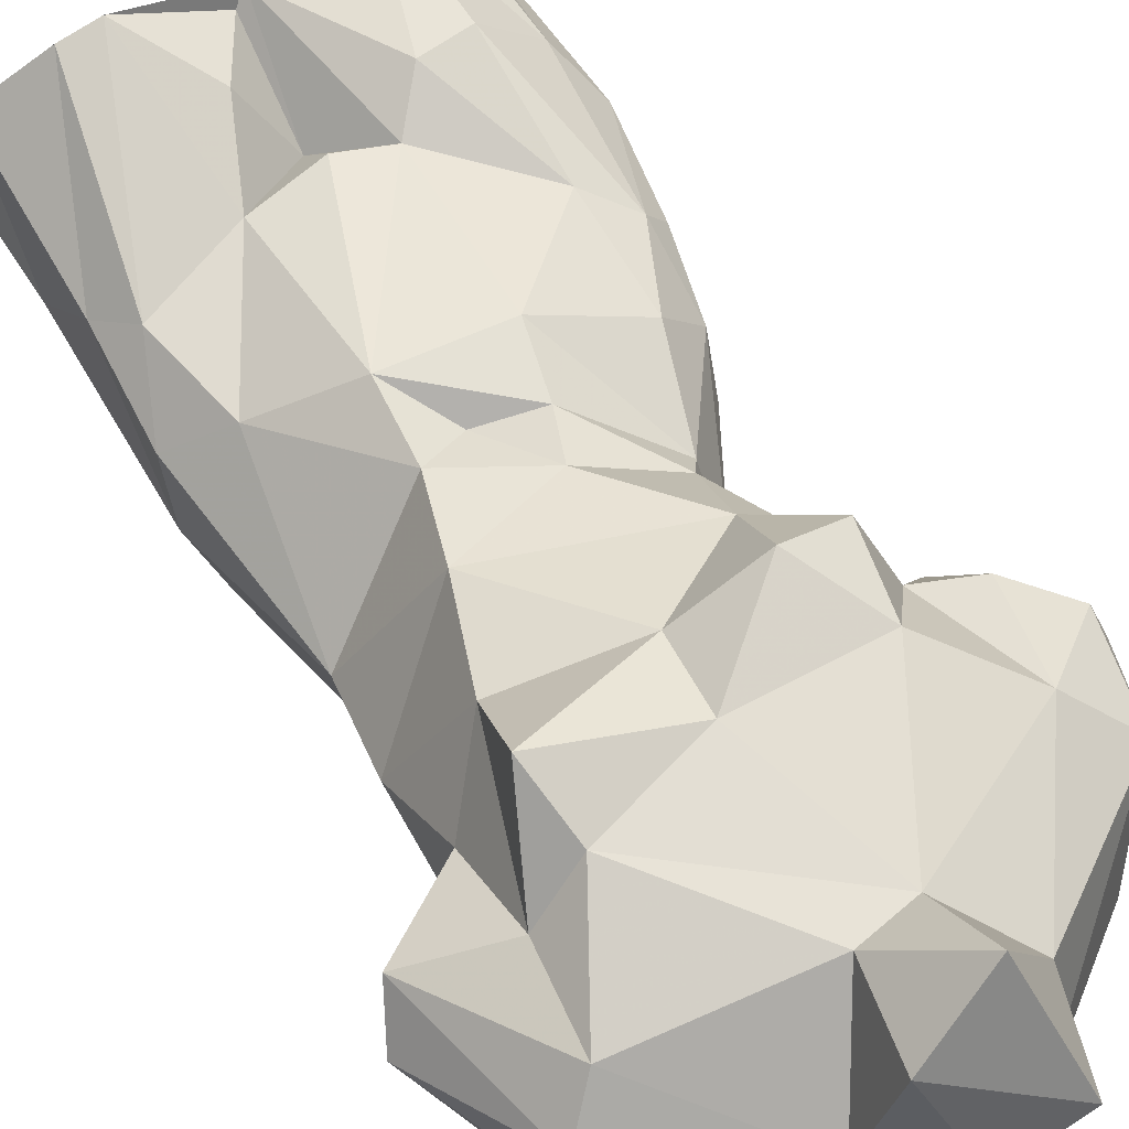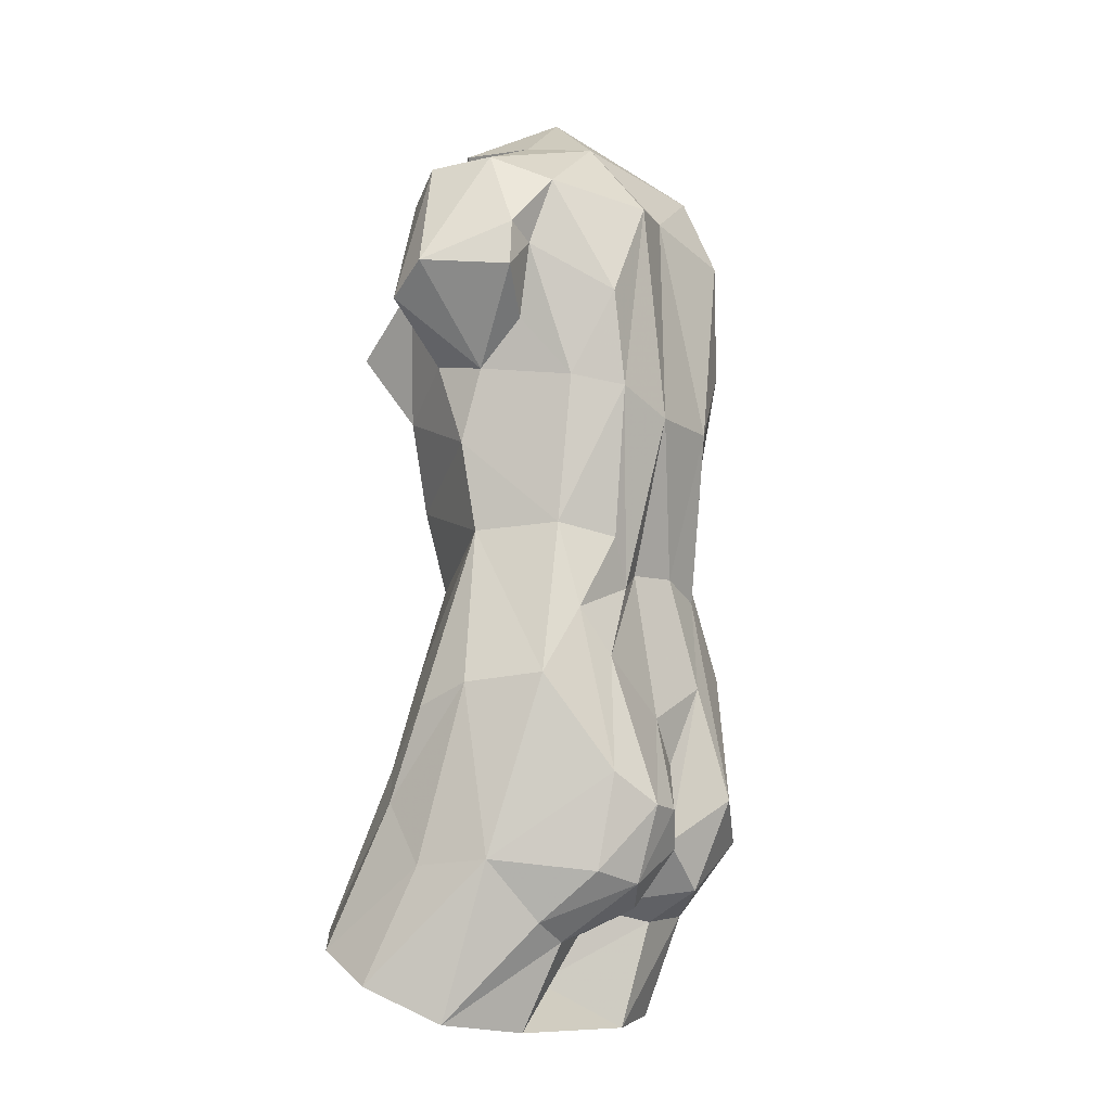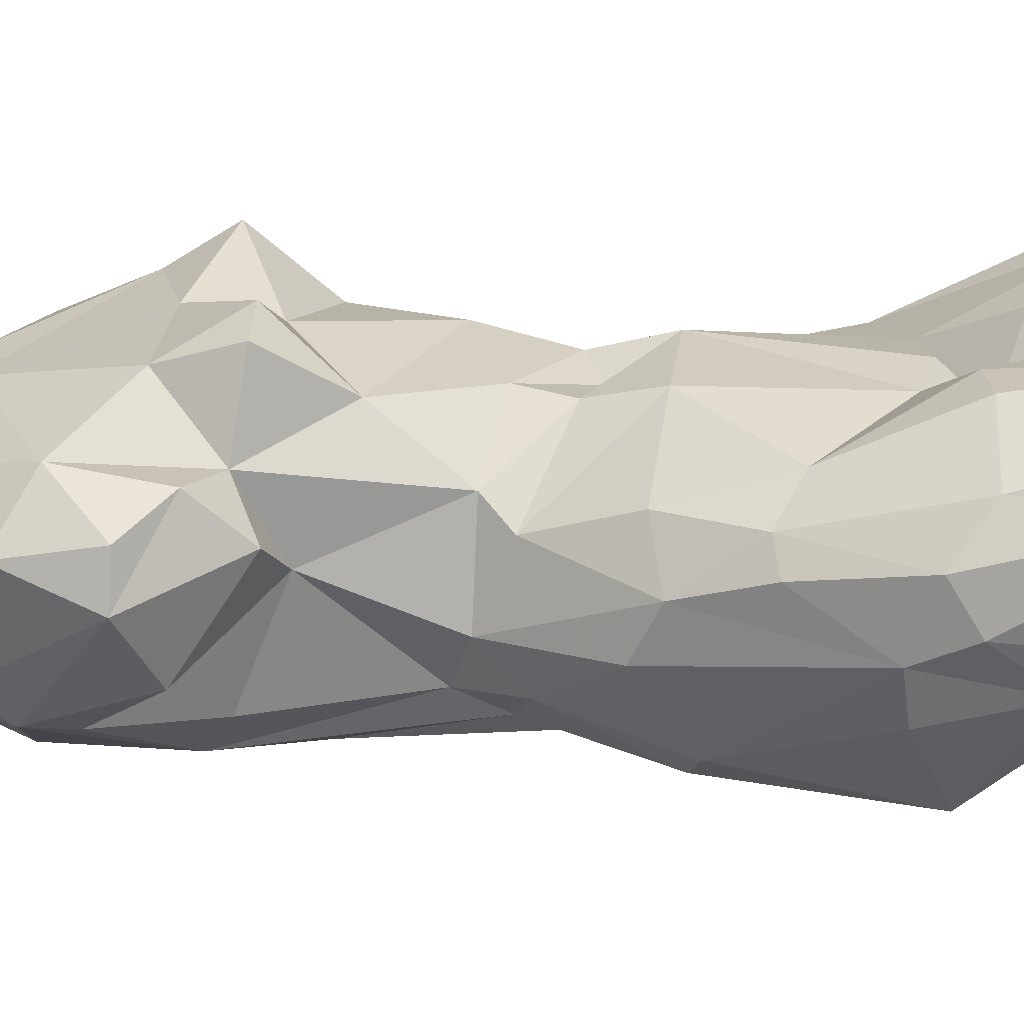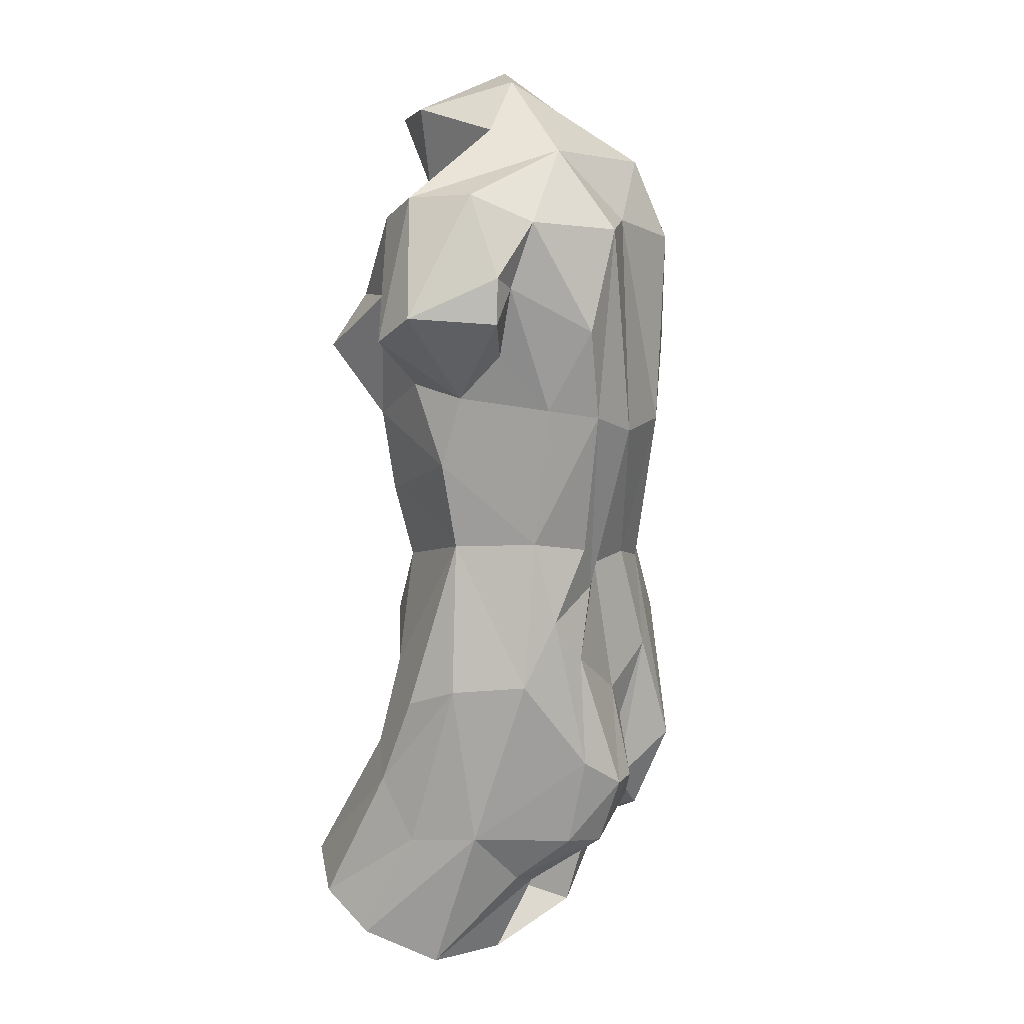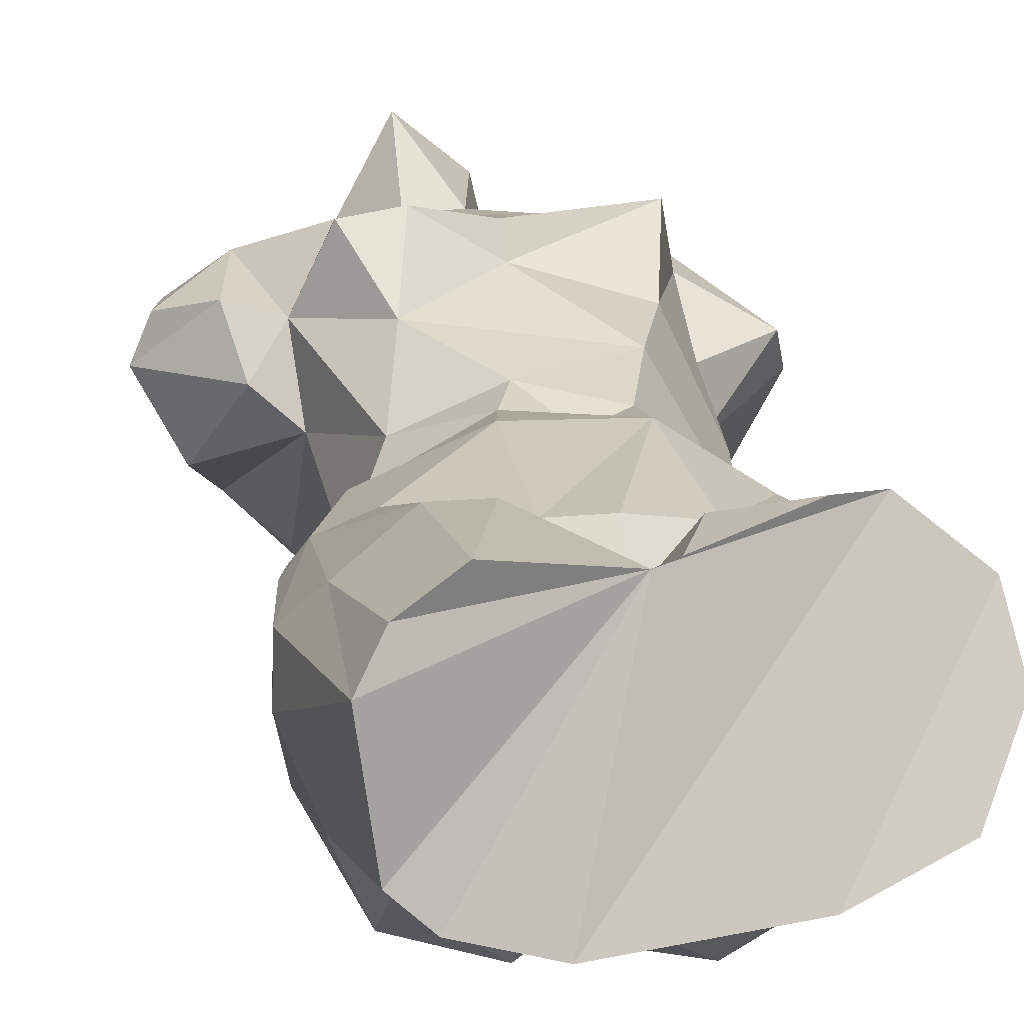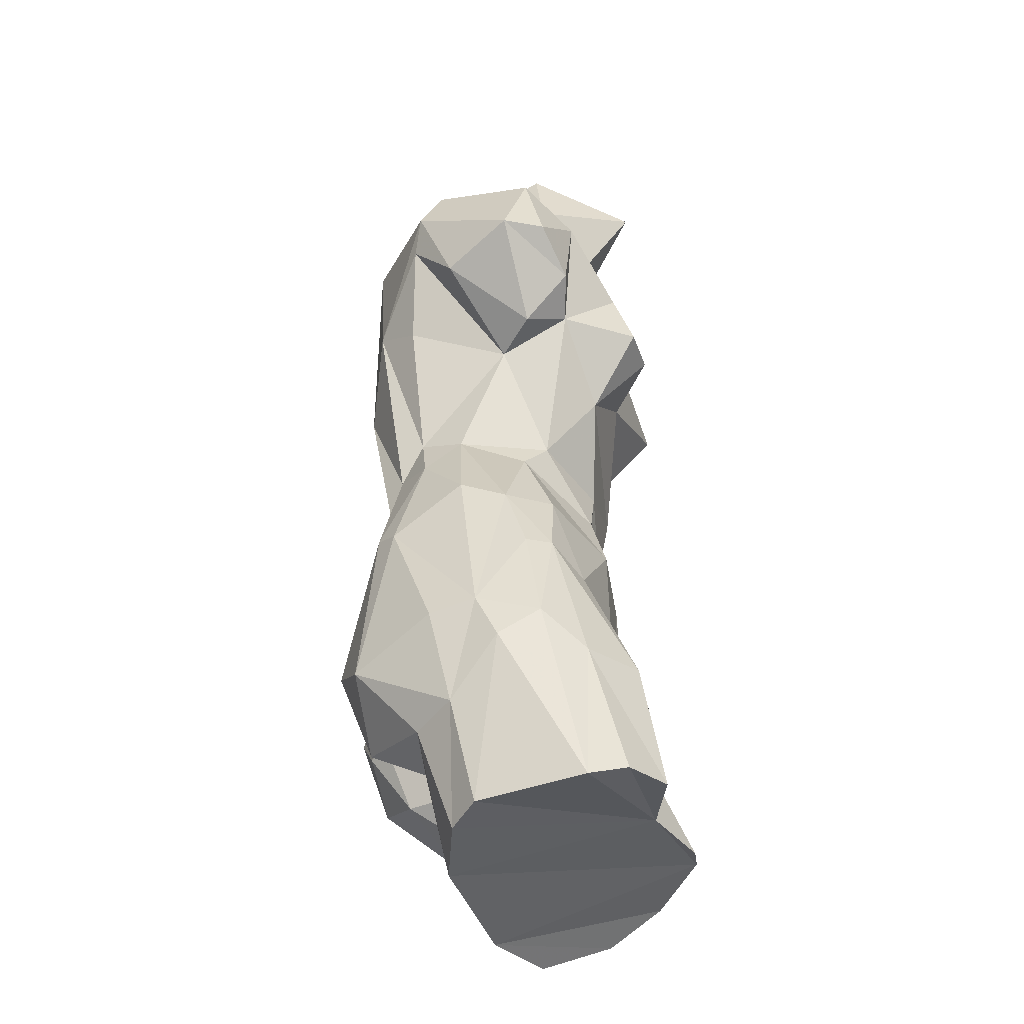
<metadata>
{"format":"obj","ext":"obj","renderer":"f3d","projection":"perspective","resolution":1024,"background":"white","views":[{"elev":51.7,"azim":152.5,"up":"+Z"},{"elev":-9.9,"azim":125.1,"up":"+Y"},{"elev":26.1,"azim":-83.6,"up":"+Z"},{"elev":14.9,"azim":117.3,"up":"+Y"},{"elev":23.5,"azim":-8.4,"up":"+Z"},{"elev":-40.3,"azim":-79.7,"up":"+Y"}]}
</metadata>
<code>
g venus_267
v -0.2676 0.5789 -0.8497
v -0.03801 1.775 -0.7124
v 0.1712 0.5884 -0.8689
v 0.2736 1.759 -0.8063
v -0.7105 -1.668 -0.7421
v -0.3735 -1.453 -0.9173
v -0.3043 -1.94 -0.7357
v 0.631 1.345 0.6192
v 0.721 1.047 0.7953
v 0.8413 1.382 0.3727
v 0.6397 0.6504 0.5128
v -0.5066 2.122 0.293
v -0.1828 2.292 0.8171
v -0.3941 2.573 0.2361
v 0.1526 2.381 0.5107
v -0.3291 -2.108 -0.42
v -0.7017 -2.077 -0.3873
v -0.01214 -2.021 -0.1812
v 0.1408 -2.431 -0.00592
v 0.8291 -0.04658 -0.07826
v 0.8813 0.436 -0.02042
v 0.4938 0.162 0.5244
v 0.3755 -0.2747 0.4753
v -0.5367 1.629 -0.7741
v -0.5385 2.065 -0.5664
v 0.2573 2.184 -0.4427
v 0.8688 1.827 0.325
v 1.008 1.959 0.09802
v 0.2626 2.286 -0.01154
v 1.229 1.189 0.177
v 1.297 1.343 -0.05028
v 0.7785 1.838 -0.5456
v 0.9271 1.986 -0.2379
v -1.194 1.582 0.2969
v -0.9193 1.434 0.5399
v 0.09845 -1.541 0.6266
v -0.1511 -1.491 0.6038
v 0.1028 -1.752 0.4298
v 0.3766 -0.6309 0.5718
v -0.5664 0.7855 0.861
v -0.2922 0.8029 0.8962
v -0.5362 1.142 0.7419
v -0.3753 0.4284 0.584
v -0.4695 0.01614 0.2922
v -0.7486 0.8315 0.4624
v -0.9972 0.9478 0.507
v -0.9159 0.6988 0.2537
v -1.141 0.9949 -0.1852
v -0.7091 0.6332 0.0724
v -0.9944 1.335 -0.4431
v 0.07654 0.7721 0.664
v 0.1043 1.163 0.7067
v 0.2523 -2.178 -0.3436
v 0.563 -2.677 -0.2045
v 0.1034 -2.037 -0.6046
v -0.05582 -1.683 -0.731
v 0.04973 -1.727 -0.8272
v -0.2533 -0.845 -0.7966
v 0.8573 0.833 -0.1289
v 0.8413 0.8869 0.1721
v 0.4916 0.7178 -0.818
v 0.6753 -0.02074 -0.5105
v 0.8455 -0.836 -0.5323
v 0.3734 -1.915 -0.8027
v -0.6096 0.02372 -0.2074
v -0.552 -0.1253 0.1692
v 1.003 -0.8787 -0.1449
v 0.9615 -1.791 -0.2623
v 0.7727 -0.8222 0.3449
v 0.3029 -1.861 0.7515
v 0.4435 -1.473 0.548
v 0.8989 -1.303 0.413
v 0.8007 -2.152 0.9233
v 0.6043 -2.194 0.9336
v 0.1098 -2.256 0.6934
v 0.05521 -2.289 0.7732
v -0.616 -1.121 0.5122
v -0.5521 -1.728 0.7843
v -0.3067 -1.684 0.7645
v -0.4874 -2.413 0.8956
v -0.8423 -1.758 0.5523
v -0.7308 -2.442 0.7289
v -0.8513 -2.53 0.5319
v -1.004 -1.585 0.3296
v -0.6162 -2.63 -0.2053
v -0.2289 -2.678 -0.3021
v -0.194 1.861 0.5164
v 0.07452 1.93 0.497
v -0.07123 2.539 0.02339
v -0.3834 2.332 -0.1624
v -0.7583 0.8516 -0.4955
v -0.6092 0.9911 -0.7313
v 1.025 1.555 -0.4571
v 1.06 1.308 -0.471
v 0.8187 1.087 -0.3615
v 0.8588 1.477 -0.4504
v 0.5817 1.223 -0.8136
v 0.6765 0.7722 -0.5963
v 0.9941 -2.625 -0.00751
v 0.5004 -2.212 -0.4086
v 0.7028 -2.113 -0.4087
v 0.09225 -1.033 -0.747
v -0.06868 -1.271 -0.729
v 0.1293 -0.251 -0.6361
v 0.2039 -1.528 -0.9229
v 0.3927 -1.511 -0.9389
v 0.2943 -0.3473 -0.687
v 0.4284 -0.08724 -0.7106
v 0.4982 -0.7328 -0.7266
v 0.6556 -0.4821 -0.6362
v 0.5903 -1.344 -0.8051
v 0.6047 -1.851 -0.7093
v 1.011 -0.9912 0.1395
v 1.03 -1.488 0.3207
v 1.117 -2.254 0.6702
v 1.179 -2.435 0.3655
v 1.072 -1.822 0.1011
v -0.9556 -1.499 -0.2845
v -0.8911 -2.03 -0.1716
v -0.779 -2.586 -0.05873
v -0.4186 -0.3386 -0.6628
v -0.1471 -0.242 -0.6882
v -0.4599 -0.1074 -0.5932
v -0.5263 0.1129 -0.4588
v -0.6999 -0.7471 -0.6532
v -0.8002 -0.7981 -0.5414
v -0.6678 -0.1905 -0.4081
v -0.8761 -0.5378 -0.1426
v -0.02798 -0.04671 0.5083
v 0.1609 -0.3826 0.4346
v -0.1105 -0.3024 0.4984
v -0.1626 -0.6222 0.5873
v -0.8365 -1.011 0.3711
v -0.6684 -0.587 0.3513
v -0.888 -0.6631 0.1175
v -0.9455 -1.051 0.2426
v -1.007 -1.468 -0.02353
v -1.023 -1.728 0.1005
v -1.252 1.13 0.4096
v -1.345 1.129 0.1891
v -1.084 1.538 -0.3962
v -1.051 1.751 -0.2728
f 1 2 3
f 3 2 4
f 5 6 7
f 8 9 10
f 11 10 9
f 12 13 14
f 14 13 15
f 7 16 17
f 7 17 5
f 7 18 16
f 16 18 19
f 20 21 22
f 23 20 22
f 11 22 21
f 2 24 25
f 1 24 2
f 26 4 2
f 25 26 2
f 27 28 29
f 30 28 27
f 8 10 27
f 27 10 30
f 28 30 31
f 29 28 26
f 32 26 33
f 33 26 28
f 33 28 31
f 32 4 26
f 12 34 35
f 36 37 38
f 37 36 39
f 40 41 42
f 40 43 41
f 44 43 45
f 40 45 43
f 45 40 42
f 45 35 46
f 35 45 42
f 47 48 49
f 49 48 50
f 47 49 45
f 44 45 49
f 46 47 45
f 43 51 41
f 43 22 51
f 22 11 51
f 9 52 51
f 9 51 11
f 8 52 9
f 52 41 51
f 41 52 42
f 53 54 19
f 55 53 18
f 18 53 19
f 56 18 7
f 7 6 56
f 57 55 56
f 55 18 56
f 58 56 6
f 59 30 60
f 21 59 60
f 60 30 10
f 11 60 10
f 21 60 11
f 59 31 30
f 4 61 3
f 21 20 62
f 63 62 20
f 55 57 64
f 44 65 66
f 44 49 65
f 67 68 63
f 63 20 67
f 69 20 23
f 69 23 39
f 70 71 38
f 72 69 71
f 71 69 39
f 36 71 39
f 36 38 71
f 73 72 74
f 71 74 72
f 71 70 74
f 75 38 76
f 70 75 74
f 75 70 38
f 37 76 38
f 77 78 79
f 80 79 78
f 79 80 76
f 37 79 76
f 77 79 37
f 78 81 80
f 82 81 83
f 81 82 80
f 81 84 83
f 85 17 86
f 16 86 17
f 16 19 86
f 87 8 88
f 35 87 12
f 35 42 87
f 52 87 42
f 52 8 87
f 88 8 27
f 27 29 88
f 88 29 15
f 88 13 87
f 12 87 13
f 13 88 15
f 14 89 90
f 90 89 25
f 15 89 14
f 29 89 15
f 26 89 29
f 89 26 25
f 34 12 90
f 12 14 90
f 91 50 92
f 24 1 92
f 91 49 50
f 33 93 32
f 31 94 93
f 31 93 33
f 31 59 94
f 95 96 94
f 59 95 94
f 96 32 93
f 96 93 94
f 97 96 98
f 98 96 95
f 59 98 95
f 59 21 98
f 21 62 98
f 97 98 61
f 98 62 61
f 61 4 97
f 97 4 32
f 97 32 96
f 99 100 101
f 99 101 68
f 100 99 54
f 100 54 53
f 64 101 100
f 53 55 100
f 55 64 100
f 58 102 103
f 104 102 58
f 56 103 57
f 58 103 56
f 64 105 106
f 57 105 64
f 105 57 103
f 106 105 102
f 105 103 102
f 107 104 3
f 3 61 107
f 107 61 108
f 108 61 62
f 109 107 110
f 107 108 110
f 62 110 108
f 110 62 63
f 109 106 102
f 109 102 104
f 107 109 104
f 110 111 109
f 111 110 63
f 68 112 111
f 63 68 111
f 101 112 68
f 112 101 64
f 106 111 112
f 109 111 106
f 64 106 112
f 113 67 20
f 69 113 20
f 72 113 69
f 72 114 113
f 73 114 72
f 114 67 113
f 73 115 114
f 115 116 117
f 117 116 68
f 116 99 68
f 67 117 68
f 117 67 114
f 114 115 117
f 118 5 119
f 17 119 5
f 119 17 85
f 120 119 85
f 121 1 122
f 3 122 1
f 104 122 3
f 121 122 58
f 121 58 6
f 122 104 58
f 121 123 1
f 124 65 49
f 124 49 91
f 124 92 123
f 123 92 1
f 124 91 92
f 125 123 121
f 125 121 6
f 5 126 125
f 6 5 125
f 5 118 126
f 127 128 65
f 127 126 128
f 127 65 124
f 123 127 124
f 125 127 123
f 127 125 126
f 129 130 23
f 39 23 130
f 22 129 23
f 43 129 22
f 43 44 129
f 131 66 132
f 39 131 132
f 39 130 131
f 129 131 130
f 131 129 44
f 131 44 66
f 37 132 77
f 37 39 132
f 133 84 81
f 133 81 78
f 134 133 77
f 77 133 78
f 134 77 132
f 134 132 66
f 133 135 136
f 136 84 133
f 135 133 134
f 134 66 135
f 65 135 66
f 65 128 135
f 137 84 136
f 136 135 137
f 128 137 135
f 126 137 128
f 126 118 137
f 137 119 138
f 137 118 119
f 138 119 120
f 138 120 83
f 137 138 84
f 138 83 84
f 139 46 35
f 34 140 139
f 35 34 139
f 46 139 140
f 48 47 140
f 46 140 47
f 92 141 24
f 92 50 141
f 141 50 48
f 140 142 141
f 141 48 140
f 140 34 142
f 142 34 90
f 25 141 142
f 25 24 141
f 25 142 90
f 86 19 54
f 54 99 116
f 54 116 115
f 54 115 73
f 86 54 73
f 76 80 82
f 74 75 76
f 76 82 83
f 76 83 120
f 76 120 85
f 76 85 86
f 76 86 73
f 74 76 73

</code>
